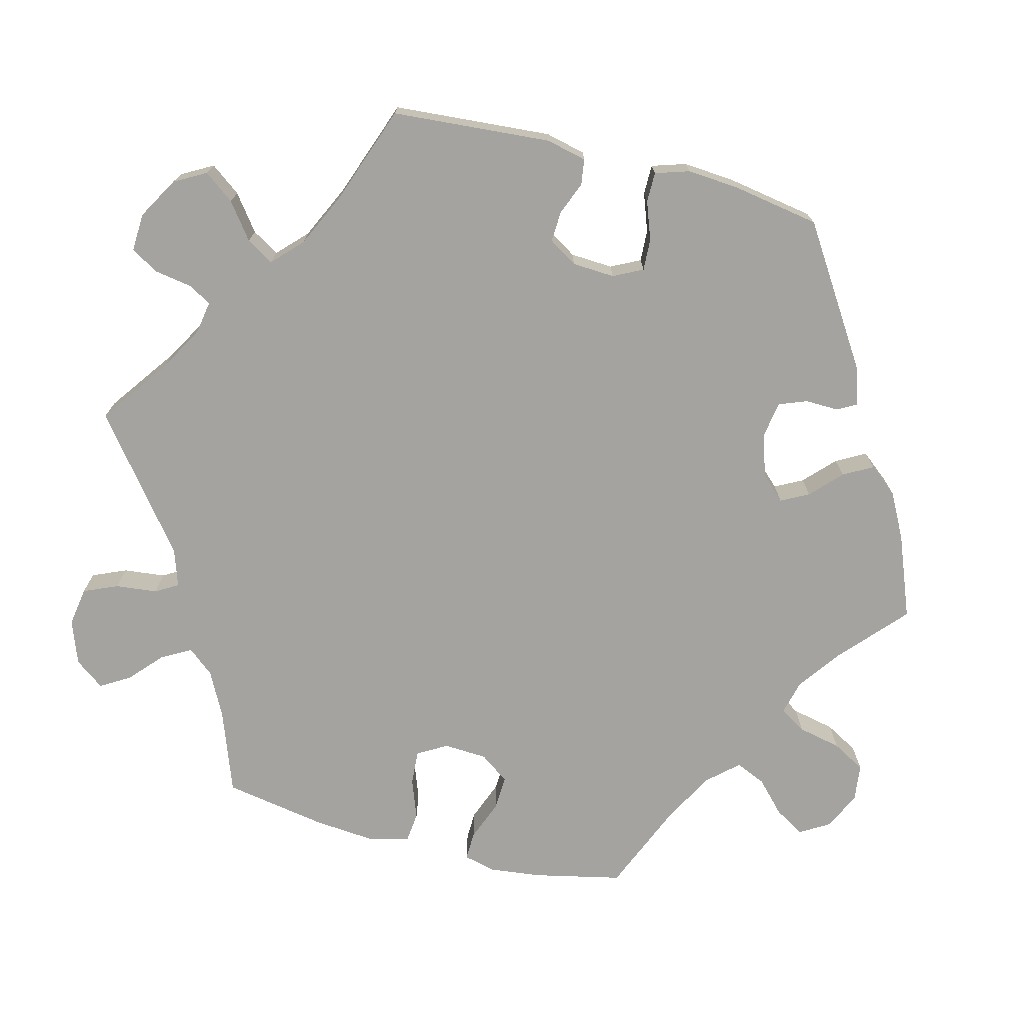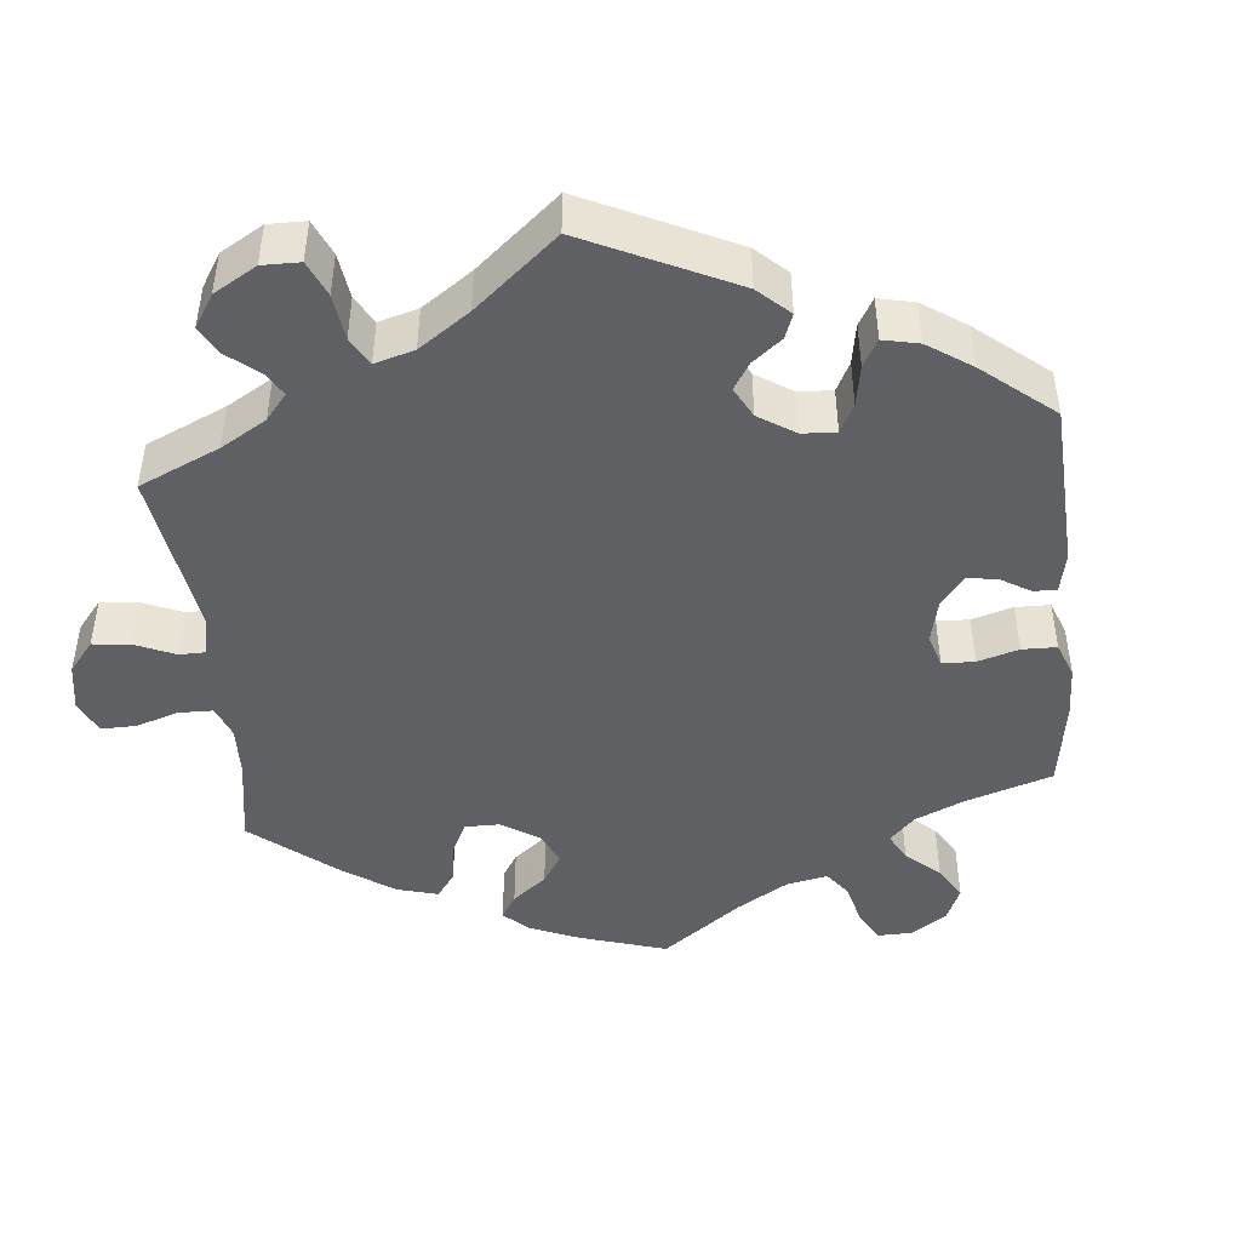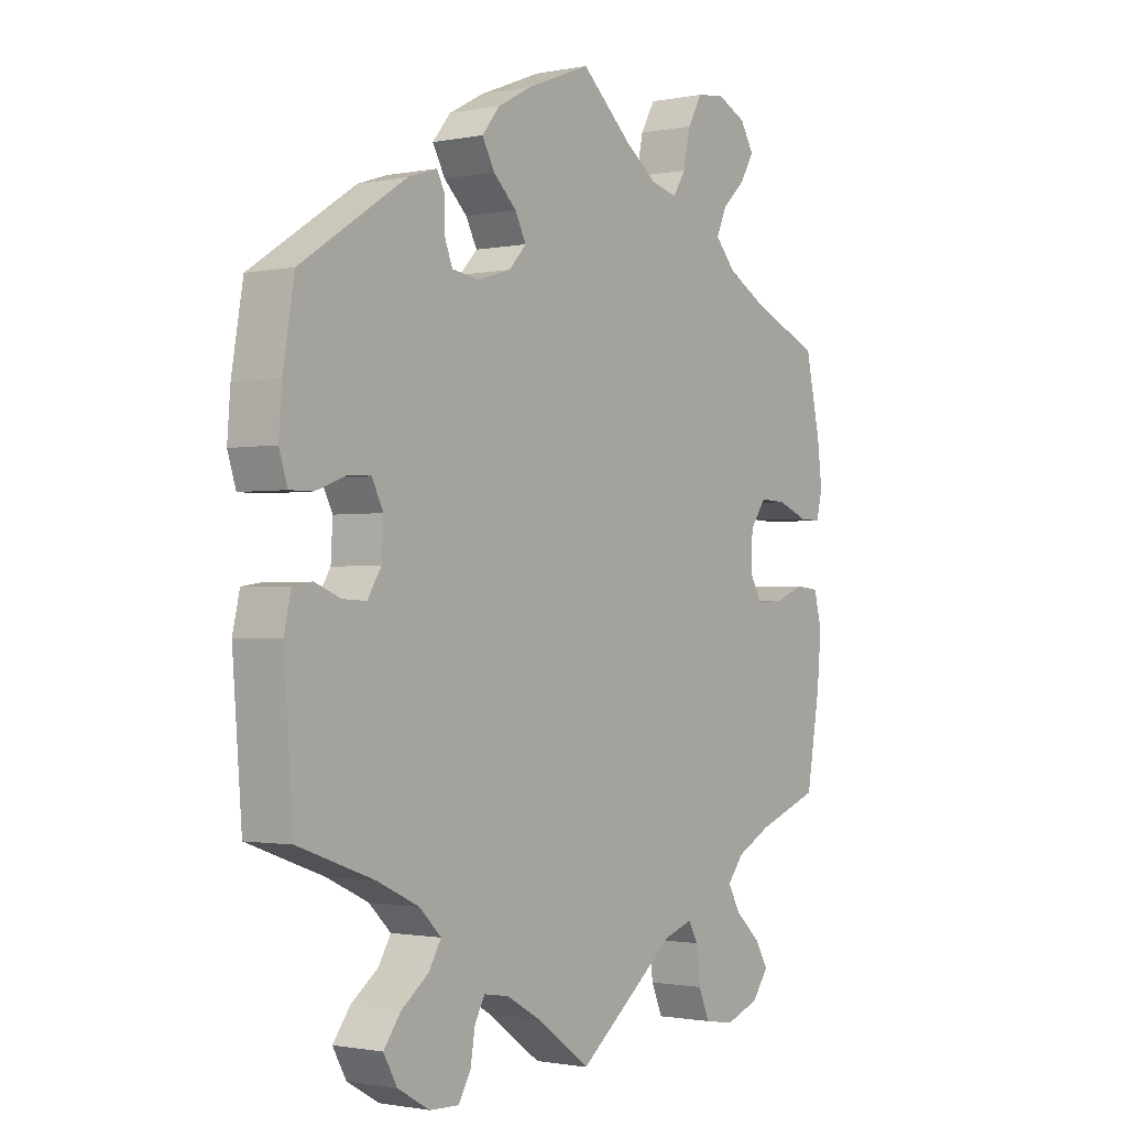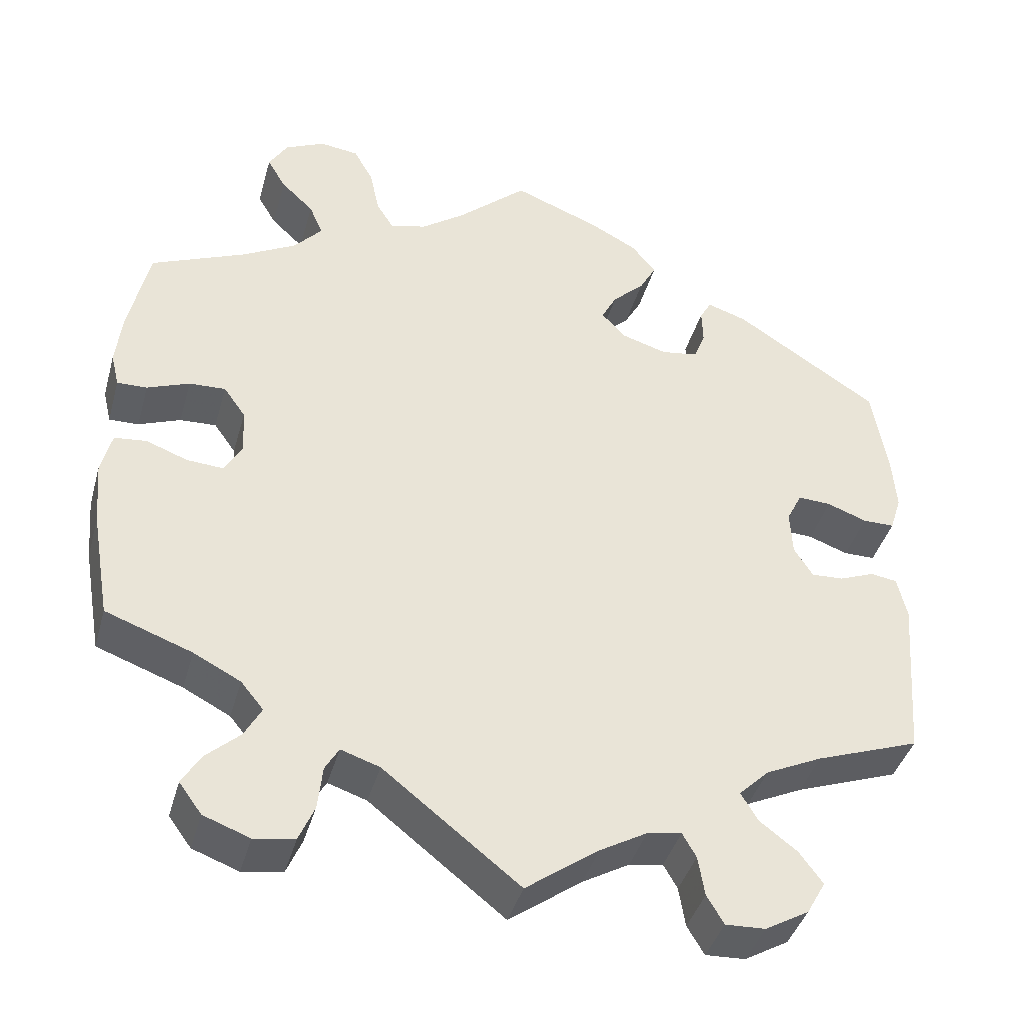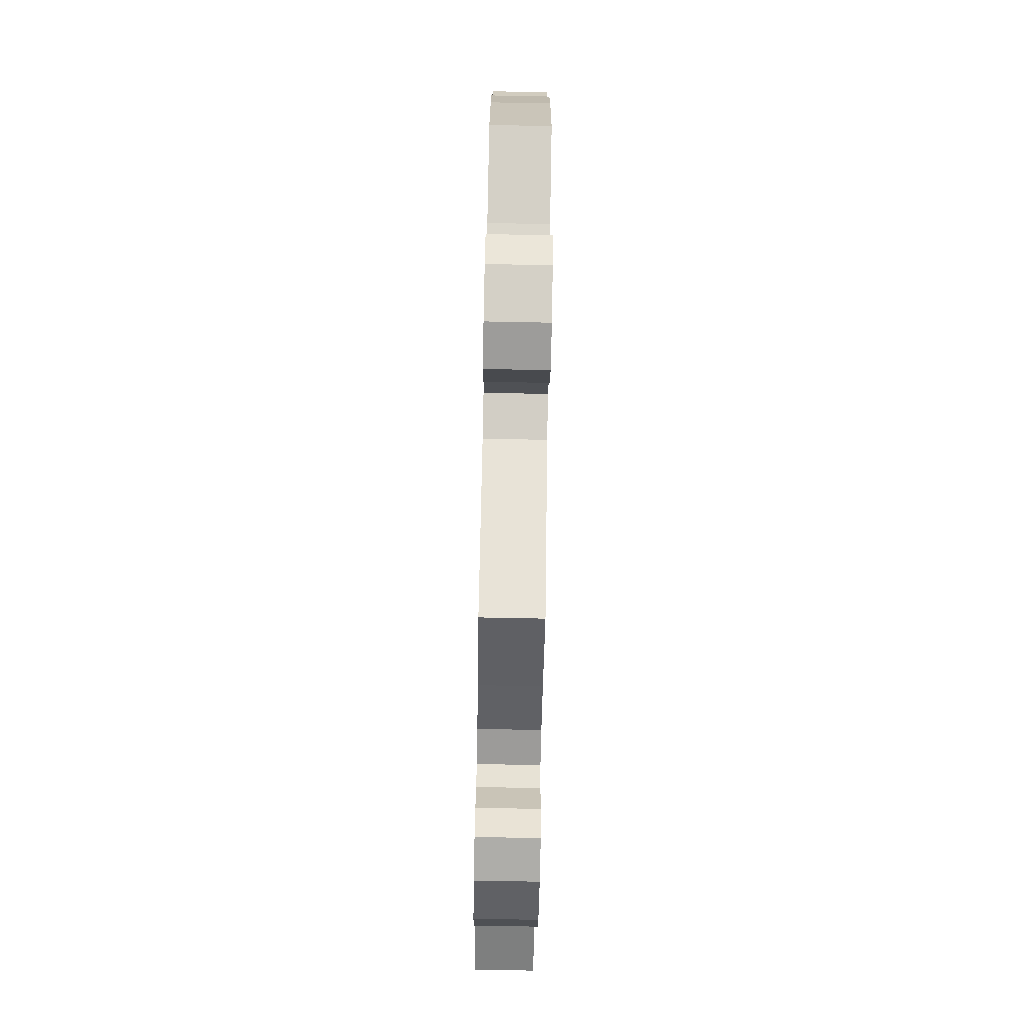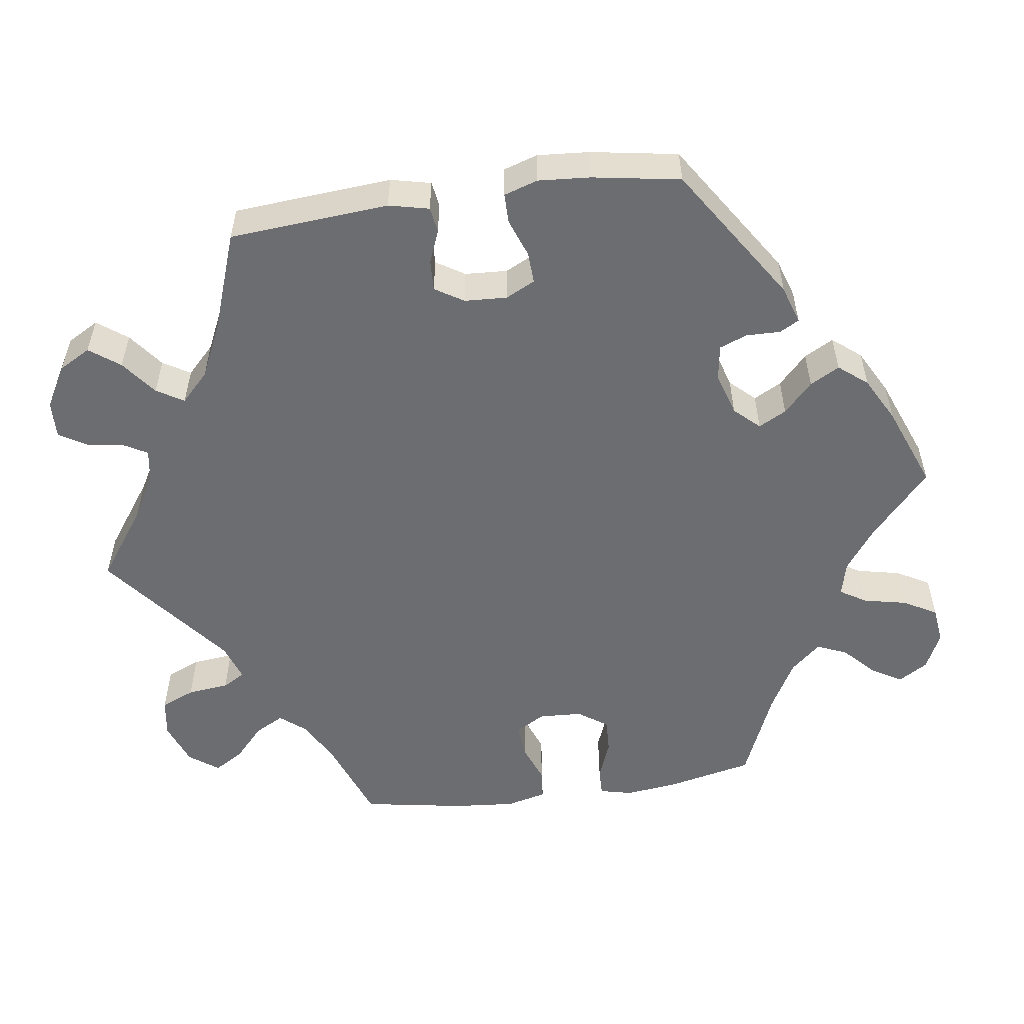
<metadata>
{"format":"obj","ext":"obj","renderer":"f3d","projection":"perspective","resolution":1024,"background":"white","views":[{"elev":-73.0,"azim":-104.5,"up":"+Y"},{"elev":-45.3,"azim":-114.1,"up":"+Y"},{"elev":-1.3,"azim":-53.9,"up":"+Z"},{"elev":-40.6,"azim":164.7,"up":"+Z"},{"elev":-79.4,"azim":88.9,"up":"+Z"},{"elev":-54.0,"azim":-81.9,"up":"+Y"}]}
</metadata>
<code>
v 0.393 0.07 -0.328
v 0.335 0.07 -0.358
v 0.307 0.07 -0.392
v 0.328 0.07 -0.43
v 0.37 0.07 -0.468
v 0.393 0.07 -0.506
v 0.365 0.07 -0.544
v 0.308 0.07 -0.565
v 0.258 0.07 -0.557
v 0.239 0.07 -0.513
v 0.233 0.07 -0.459
v 0.216 0.07 -0.43
v 0.168 0.07 -0.446
v 0 0.07 -0.578
v -0.09 0.07 -0.513
v -0.148 0.07 -0.48
v -0.19 0.07 -0.473
v -0.207 0.07 -0.503
v -0.215 0.07 -0.552
v -0.236 0.07 -0.587
v -0.285 0.07 -0.585
v -0.339 0.07 -0.554
v -0.362 0.07 -0.513
v -0.333 0.07 -0.474
v -0.287 0.07 -0.439
v -0.266 0.07 -0.404
v -0.303 0.07 -0.368
v -0.373 0.07 -0.335
v -0.501 0.07 -0.289
v -0.517 0.07 -0.083
v -0.505 0.07 -0.031
v -0.472 0.07 -0.026
v -0.429 0.07 -0.043
v -0.389 0.07 -0.045
v -0.366 0.07 -0.008
v -0.363 0.07 0.047
v -0.382 0.07 0.085
v -0.423 0.07 0.083
v -0.472 0.07 0.065
v -0.511 0.07 0.065
v -0.525 0.07 0.109
v -0.52 0.07 0.176
v -0.501 0.07 0.289
v -0.324 0.07 0.404
v -0.275 0.07 0.42
v -0.261 0.07 0.395
v -0.262 0.07 0.351
v -0.248 0.07 0.315
v -0.202 0.07 0.308
v -0.146 0.07 0.325
v -0.116 0.07 0.357
v -0.135 0.07 0.393
v -0.174 0.07 0.43
v -0.195 0.07 0.468
v -0.165 0.07 0.505
v -0.107 0.07 0.536
v 0 0.07 0.578
v 0.086 0.07 0.501
v 0.14 0.07 0.462
v 0.185 0.07 0.451
v 0.206 0.07 0.485
v 0.218 0.07 0.541
v 0.242 0.07 0.584
v 0.29 0.07 0.59
v 0.339 0.07 0.567
v 0.362 0.07 0.529
v 0.339 0.07 0.49
v 0.299 0.07 0.452
v 0.282 0.07 0.413
v 0.317 0.07 0.374
v 0.383 0.07 0.338
v 0.5 0.07 0.289
v 0.525 0.07 0.176
v 0.533 0.07 0.109
v 0.523 0.07 0.067
v 0.486 0.07 0.068
v 0.434 0.07 0.088
v 0.389 0.07 0.09
v 0.362 0.07 0.052
v 0.359 0.07 -0.004
v 0.381 0.07 -0.042
v 0.426 0.07 -0.039
v 0.477 0.07 -0.02
v 0.517 0.07 -0.024
v 0.53 0.07 -0.076
v 0.523 0.07 -0.156
v 0.5 0.07 -0.289
v 0.393 0 -0.328
v 0.335 0 -0.358
v 0.307 0 -0.392
v 0.328 0 -0.43
v 0.37 0 -0.468
v 0.393 0 -0.506
v 0.365 0 -0.544
v 0.308 0 -0.565
v 0.258 0 -0.557
v 0.239 0 -0.513
v 0.233 0 -0.459
v 0.216 0 -0.43
v 0.168 0 -0.446
v 0 0 -0.578
v -0.09 0 -0.513
v -0.148 0 -0.48
v -0.19 0 -0.473
v -0.207 0 -0.503
v -0.215 0 -0.552
v -0.236 0 -0.587
v -0.285 0 -0.585
v -0.339 0 -0.554
v -0.362 0 -0.513
v -0.333 0 -0.474
v -0.287 0 -0.439
v -0.266 0 -0.404
v -0.303 0 -0.368
v -0.373 0 -0.335
v -0.501 0 -0.289
v -0.517 0 -0.083
v -0.505 0 -0.031
v -0.472 0 -0.026
v -0.429 0 -0.043
v -0.389 0 -0.045
v -0.366 0 -0.008
v -0.363 0 0.047
v -0.382 0 0.085
v -0.423 0 0.083
v -0.472 0 0.065
v -0.511 0 0.065
v -0.525 0 0.109
v -0.52 0 0.176
v -0.501 0 0.289
v -0.324 0 0.404
v -0.275 0 0.42
v -0.261 0 0.395
v -0.262 0 0.351
v -0.248 0 0.315
v -0.202 0 0.308
v -0.146 0 0.325
v -0.116 0 0.357
v -0.135 0 0.393
v -0.174 0 0.43
v -0.195 0 0.468
v -0.165 0 0.505
v -0.107 0 0.536
v 0 0 0.578
v 0.086 0 0.501
v 0.14 0 0.462
v 0.185 0 0.451
v 0.206 0 0.485
v 0.218 0 0.541
v 0.242 0 0.584
v 0.29 0 0.59
v 0.339 0 0.567
v 0.362 0 0.529
v 0.339 0 0.49
v 0.299 0 0.452
v 0.282 0 0.413
v 0.317 0 0.374
v 0.383 0 0.338
v 0.5 0 0.289
v 0.525 0 0.176
v 0.533 0 0.109
v 0.523 0 0.067
v 0.486 0 0.068
v 0.434 0 0.088
v 0.389 0 0.09
v 0.362 0 0.052
v 0.359 0 -0.004
v 0.381 0 -0.042
v 0.426 0 -0.039
v 0.477 0 -0.02
v 0.517 0 -0.024
v 0.53 0 -0.076
v 0.523 0 -0.156
v 0.5 0 -0.289
f 86 87 1
f 85 86 1 2
f 82 83 84 85
f 81 82 85 2
f 80 81 2 3
f 79 80 3
f 74 75 76 77
f 74 77 78
f 71 72 73 74
f 70 71 74 78
f 69 70 78 79
f 65 66 67 68
f 65 68 69
f 64 65 69
f 61 62 63 64
f 60 61 64 69
f 59 60 69 79
f 55 56 57 58
f 52 53 54 55
f 51 52 55 58
f 50 51 58 59
f 44 45 46 47
f 44 47 48
f 43 44 48
f 42 43 48 49
f 38 39 40 41
f 37 38 41 42
f 30 31 32 33
f 28 29 30 33
f 27 28 33 34
f 26 27 34 35
f 22 23 24 25
f 22 25 26
f 21 22 26
f 18 19 20 21
f 17 18 21 26
f 16 17 26 35
f 13 14 15
f 12 13 15 16
f 8 9 10 11
f 8 11 12
f 7 8 12
f 4 5 6 7
f 3 4 7 12
f 50 59 79 3
f 37 42 49 50
f 36 37 50 3
f 16 35 36
f 3 12 16 36
f 88 174 173
f 89 88 173 172
f 172 171 170 169
f 89 172 169 168
f 90 89 168 167
f 90 167 166
f 164 163 162 161
f 165 164 161
f 161 160 159 158
f 165 161 158 157
f 166 165 157 156
f 155 154 153 152
f 156 155 152
f 156 152 151
f 151 150 149 148
f 156 151 148 147
f 166 156 147 146
f 145 144 143 142
f 142 141 140 139
f 145 142 139 138
f 146 145 138 137
f 134 133 132 131
f 135 134 131
f 135 131 130
f 136 135 130 129
f 128 127 126 125
f 129 128 125 124
f 120 119 118 117
f 120 117 116 115
f 121 120 115 114
f 122 121 114 113
f 112 111 110 109
f 113 112 109
f 113 109 108
f 108 107 106 105
f 113 108 105 104
f 122 113 104 103
f 102 101 100
f 103 102 100 99
f 98 97 96 95
f 99 98 95
f 99 95 94
f 94 93 92 91
f 99 94 91 90
f 90 166 146 137
f 137 136 129 124
f 90 137 124 123
f 123 122 103
f 123 103 99 90
f 1 88 89 2
f 2 89 90 3
f 3 90 91 4
f 4 91 92 5
f 5 92 93 6
f 6 93 94 7
f 7 94 95 8
f 8 95 96 9
f 9 96 97 10
f 10 97 98 11
f 11 98 99 12
f 12 99 100 13
f 13 100 101 14
f 14 101 102 15
f 15 102 103 16
f 16 103 104 17
f 17 104 105 18
f 18 105 106 19
f 19 106 107 20
f 20 107 108 21
f 21 108 109 22
f 22 109 110 23
f 23 110 111 24
f 24 111 112 25
f 25 112 113 26
f 26 113 114 27
f 27 114 115 28
f 28 115 116 29
f 29 116 117 30
f 30 117 118 31
f 31 118 119 32
f 32 119 120 33
f 33 120 121 34
f 34 121 122 35
f 35 122 123 36
f 36 123 124 37
f 37 124 125 38
f 38 125 126 39
f 39 126 127 40
f 40 127 128 41
f 41 128 129 42
f 42 129 130 43
f 43 130 131 44
f 44 131 132 45
f 45 132 133 46
f 46 133 134 47
f 47 134 135 48
f 48 135 136 49
f 49 136 137 50
f 50 137 138 51
f 51 138 139 52
f 52 139 140 53
f 53 140 141 54
f 54 141 142 55
f 55 142 143 56
f 56 143 144 57
f 57 144 145 58
f 58 145 146 59
f 59 146 147 60
f 60 147 148 61
f 61 148 149 62
f 62 149 150 63
f 63 150 151 64
f 64 151 152 65
f 65 152 153 66
f 66 153 154 67
f 67 154 155 68
f 68 155 156 69
f 69 156 157 70
f 70 157 158 71
f 71 158 159 72
f 72 159 160 73
f 73 160 161 74
f 74 161 162 75
f 75 162 163 76
f 76 163 164 77
f 77 164 165 78
f 78 165 166 79
f 79 166 167 80
f 80 167 168 81
f 81 168 169 82
f 82 169 170 83
f 83 170 171 84
f 84 171 172 85
f 85 172 173 86
f 86 173 174 87
f 87 174 88 1

</code>
